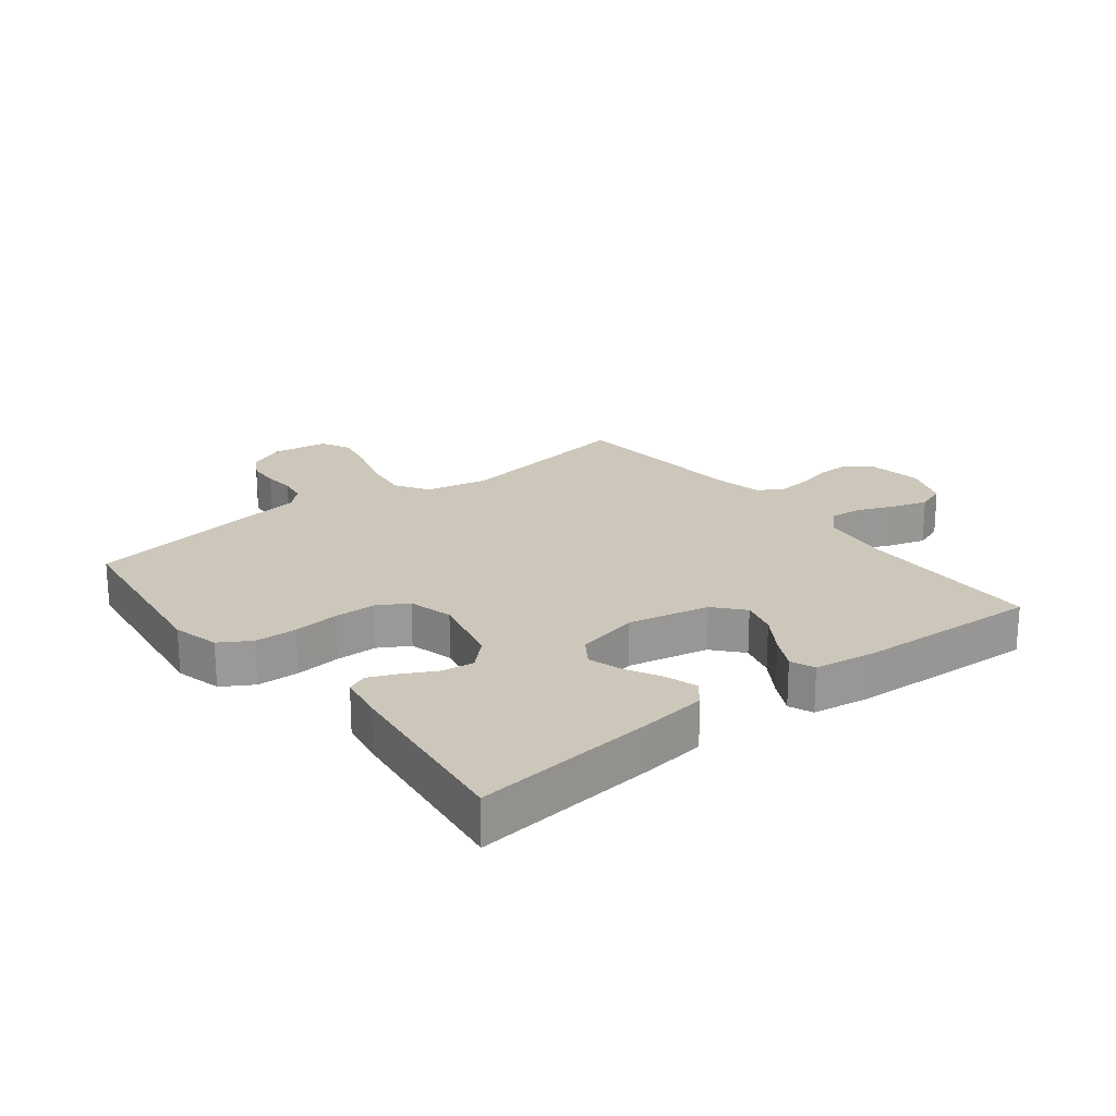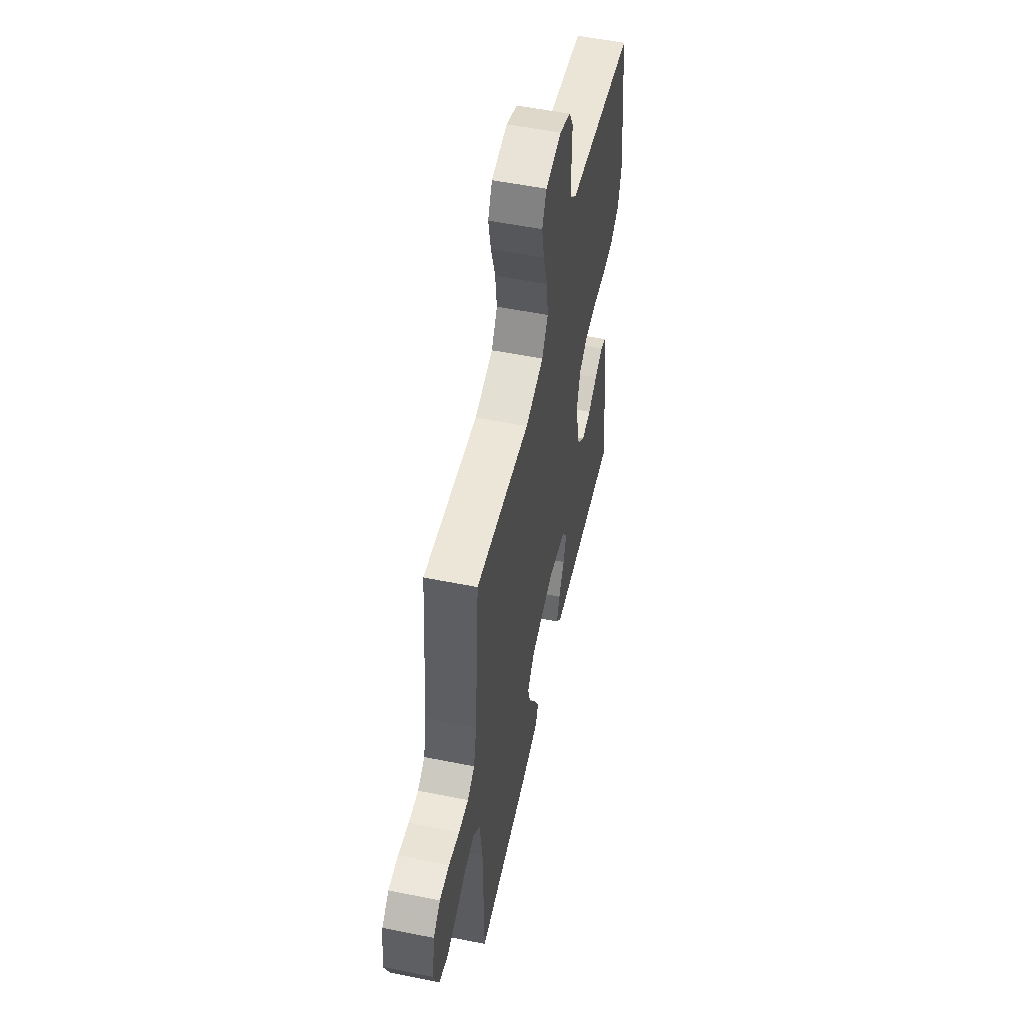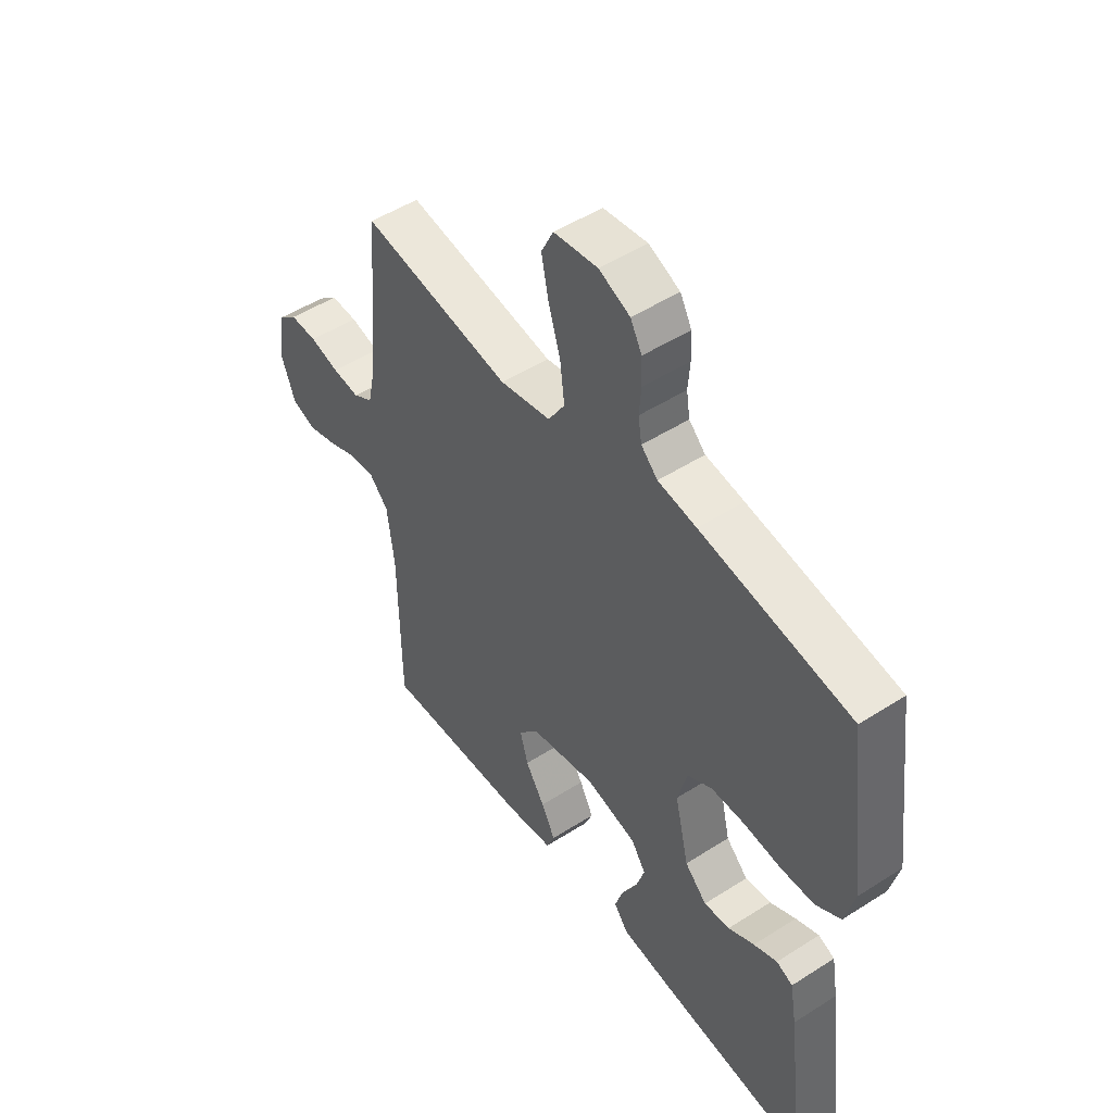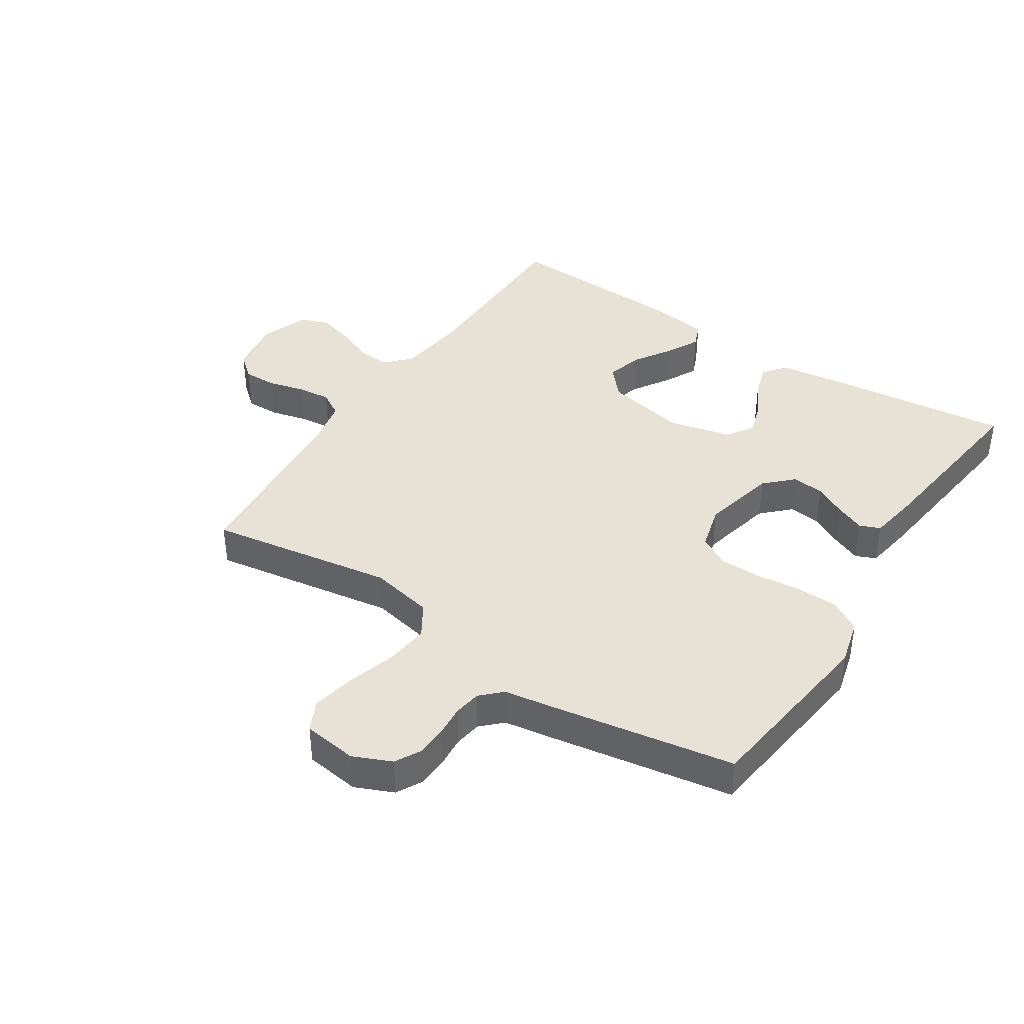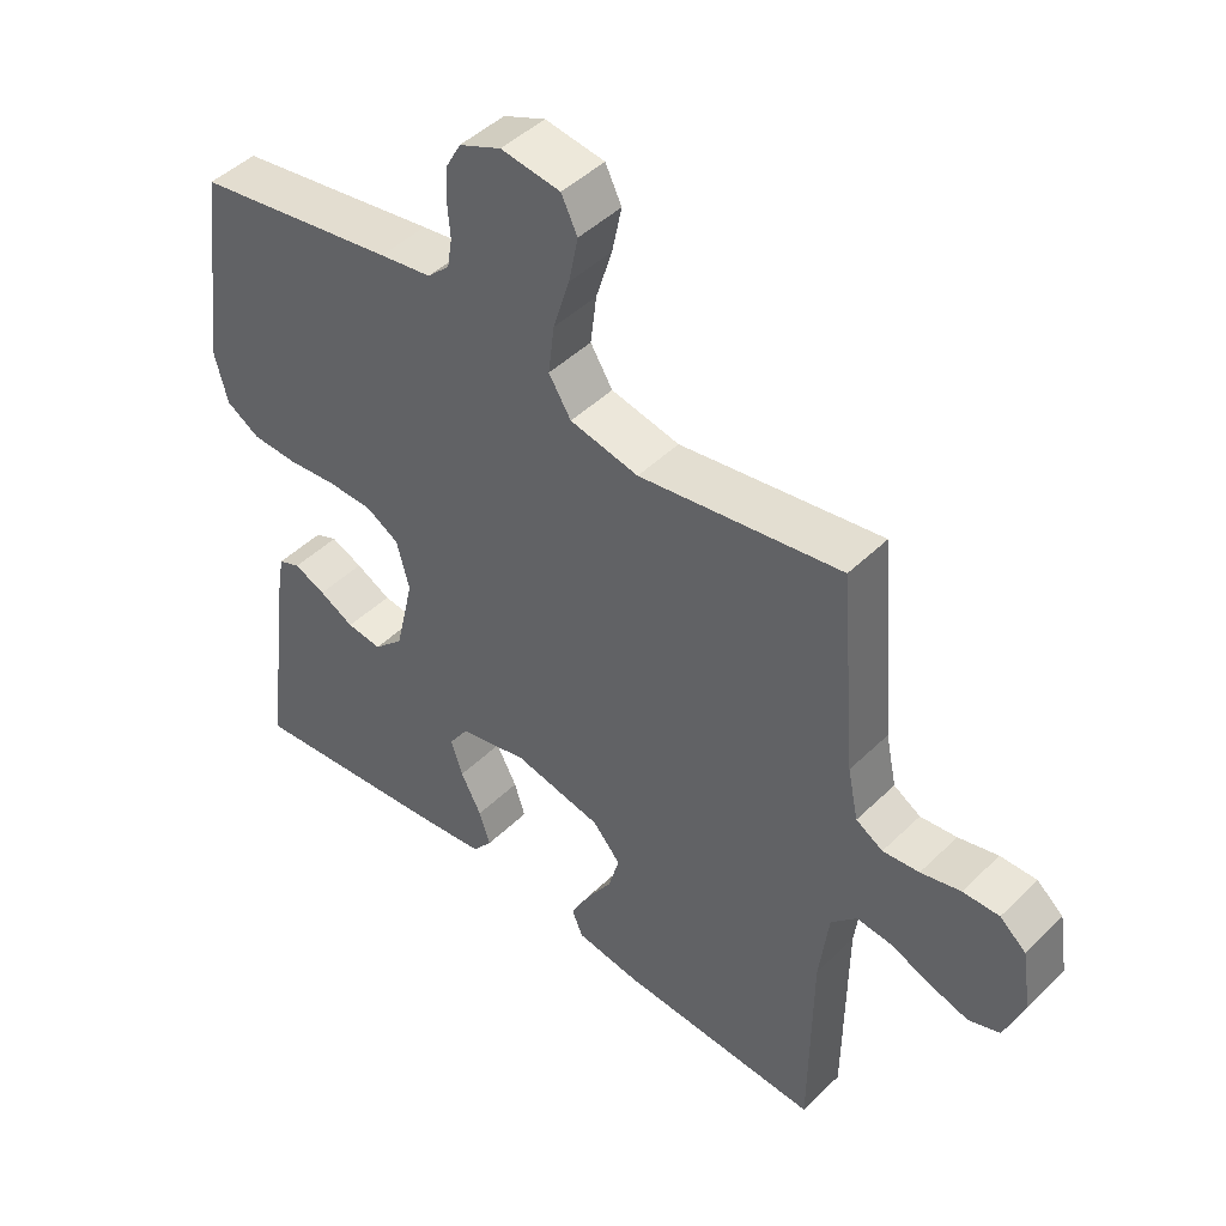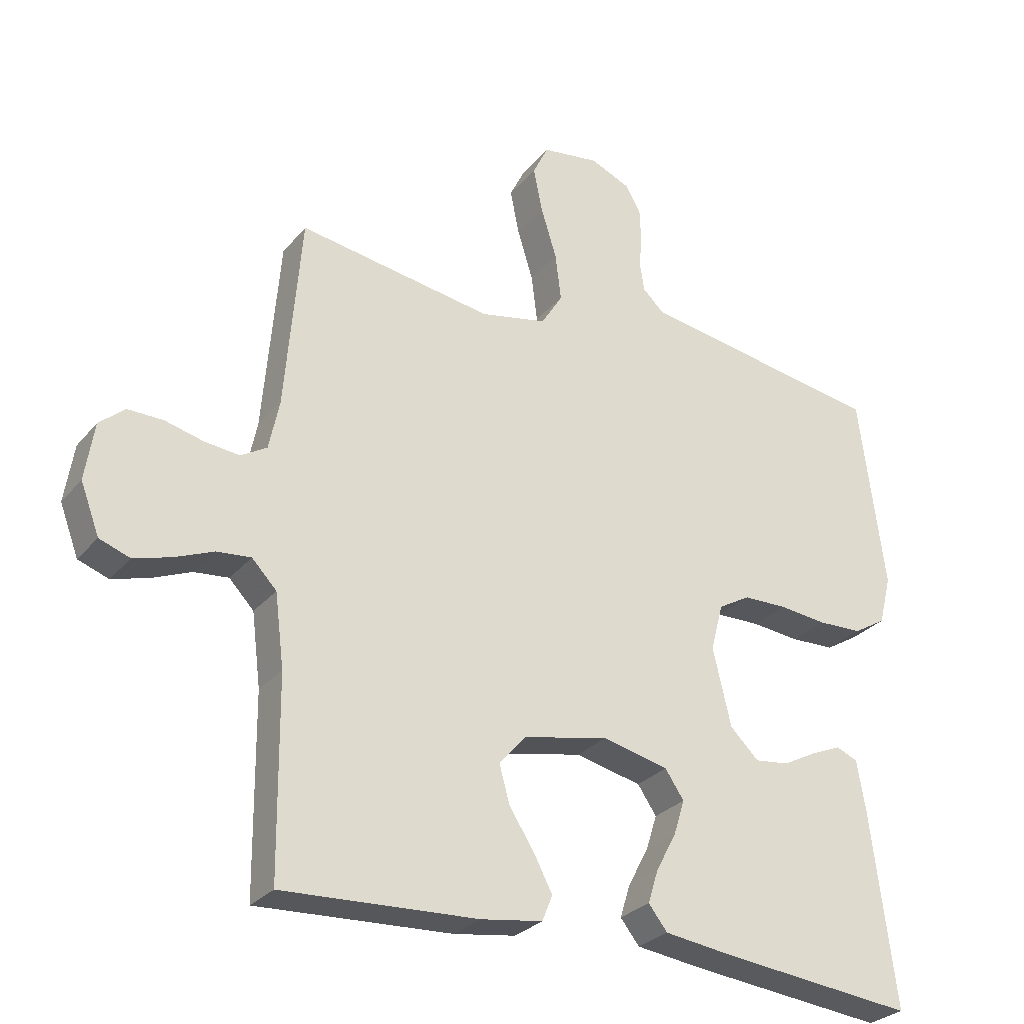
<metadata>
{"format":"obj","ext":"obj","renderer":"f3d","projection":"perspective","resolution":1024,"background":"white","views":[{"elev":21.5,"azim":142.1,"up":"+Y"},{"elev":54.0,"azim":-77.9,"up":"+Z"},{"elev":49.9,"azim":54.8,"up":"+Z"},{"elev":40.3,"azim":33.1,"up":"+Y"},{"elev":46.2,"azim":-137.8,"up":"+Z"},{"elev":-28.1,"azim":-31.1,"up":"+Z"}]}
</metadata>
<code>
v -0.5 0.07 -0.5
v -0.503 0.07 -0.2
v -0.517 0.07 -0.088
v -0.555 0.07 -0.048
v -0.608 0.07 -0.053
v -0.667 0.07 -0.077
v -0.725 0.07 -0.094
v -0.772 0.07 -0.077
v -0.801 0.07 0
v -0.787 0.07 0.089
v -0.748 0.07 0.122
v -0.694 0.07 0.121
v -0.635 0.07 0.106
v -0.581 0.07 0.1
v -0.541 0.07 0.124
v -0.525 0.07 0.2
v -0.5 0.07 0.5
v -0.2 0.07 0.452
v -0.098 0.07 0.473
v -0.065 0.07 0.526
v -0.074 0.07 0.599
v -0.098 0.07 0.677
v -0.112 0.07 0.746
v -0.088 0.07 0.795
v 0 0.07 0.807
v 0.062 0.07 0.78
v 0.085 0.07 0.738
v 0.087 0.07 0.689
v 0.083 0.07 0.638
v 0.09 0.07 0.594
v 0.123 0.07 0.562
v 0.2 0.07 0.55
v 0.5 0.07 0.5
v 0.539 0.07 0.2
v 0.52 0.07 0.125
v 0.47 0.07 0.095
v 0.402 0.07 0.093
v 0.328 0.07 0.101
v 0.261 0.07 0.1
v 0.212 0.07 0.072
v 0.193 0.07 0
v 0.221 0.07 -0.12
v 0.265 0.07 -0.163
v 0.317 0.07 -0.157
v 0.369 0.07 -0.13
v 0.416 0.07 -0.11
v 0.449 0.07 -0.124
v 0.462 0.07 -0.2
v 0.5 0.07 -0.5
v 0.2 0.07 -0.467
v 0.096 0.07 -0.453
v 0.067 0.07 -0.416
v 0.083 0.07 -0.365
v 0.114 0.07 -0.307
v 0.131 0.07 -0.253
v 0.102 0.07 -0.21
v 0 0.07 -0.186
v -0.131 0.07 -0.213
v -0.172 0.07 -0.26
v -0.156 0.07 -0.318
v -0.117 0.07 -0.379
v -0.089 0.07 -0.433
v -0.105 0.07 -0.472
v -0.2 0.07 -0.486
v -0.5 0 -0.5
v -0.503 0 -0.2
v -0.517 0 -0.088
v -0.555 0 -0.048
v -0.608 0 -0.053
v -0.667 0 -0.077
v -0.725 0 -0.094
v -0.772 0 -0.077
v -0.801 0 0
v -0.787 0 0.089
v -0.748 0 0.122
v -0.694 0 0.121
v -0.635 0 0.106
v -0.581 0 0.1
v -0.541 0 0.124
v -0.525 0 0.2
v -0.5 0 0.5
v -0.2 0 0.452
v -0.098 0 0.473
v -0.065 0 0.526
v -0.074 0 0.599
v -0.098 0 0.677
v -0.112 0 0.746
v -0.088 0 0.795
v 0 0 0.807
v 0.062 0 0.78
v 0.085 0 0.738
v 0.087 0 0.689
v 0.083 0 0.638
v 0.09 0 0.594
v 0.123 0 0.562
v 0.2 0 0.55
v 0.5 0 0.5
v 0.539 0 0.2
v 0.52 0 0.125
v 0.47 0 0.095
v 0.402 0 0.093
v 0.328 0 0.101
v 0.261 0 0.1
v 0.212 0 0.072
v 0.193 0 0
v 0.221 0 -0.12
v 0.265 0 -0.163
v 0.317 0 -0.157
v 0.369 0 -0.13
v 0.416 0 -0.11
v 0.449 0 -0.124
v 0.462 0 -0.2
v 0.5 0 -0.5
v 0.2 0 -0.467
v 0.096 0 -0.453
v 0.067 0 -0.416
v 0.083 0 -0.365
v 0.114 0 -0.307
v 0.131 0 -0.253
v 0.102 0 -0.21
v 0 0 -0.186
v -0.131 0 -0.213
v -0.172 0 -0.26
v -0.156 0 -0.318
v -0.117 0 -0.379
v -0.089 0 -0.433
v -0.105 0 -0.472
v -0.2 0 -0.486
f 64 1 2
f 63 64 2
f 62 63 2
f 61 62 2
f 60 61 2
f 59 60 2 3
f 58 59 3 4
f 57 58 4
f 56 57 4
f 52 53 54
f 51 52 54
f 50 51 54
f 49 50 54
f 48 49 54
f 47 48 54
f 46 47 54
f 45 46 54
f 44 45 54
f 43 44 54 55
f 42 43 55 56
f 36 37 38
f 35 36 38
f 34 35 38
f 33 34 38
f 32 33 38
f 31 32 38
f 30 31 38 39
f 27 28 29
f 26 27 29
f 25 26 29
f 24 25 29
f 23 24 29
f 22 23 29
f 21 22 29
f 20 21 29 30
f 30 39 40
f 20 30 40
f 19 20 40
f 16 17 18
f 19 40 41
f 18 19 41
f 16 18 41
f 15 16 41
f 11 12 13
f 10 11 13
f 9 10 13
f 8 9 13
f 7 8 13
f 6 7 13
f 5 6 13
f 4 5 13 14
f 41 42 56
f 15 41 56
f 14 15 56
f 4 14 56
f 66 65 128
f 66 128 127
f 66 127 126
f 66 126 125
f 66 125 124
f 67 66 124 123
f 68 67 123 122
f 68 122 121
f 68 121 120
f 118 117 116
f 118 116 115
f 118 115 114
f 118 114 113
f 118 113 112
f 118 112 111
f 118 111 110
f 118 110 109
f 118 109 108
f 119 118 108 107
f 120 119 107 106
f 102 101 100
f 102 100 99
f 102 99 98
f 102 98 97
f 102 97 96
f 102 96 95
f 103 102 95 94
f 93 92 91
f 93 91 90
f 93 90 89
f 93 89 88
f 93 88 87
f 93 87 86
f 93 86 85
f 94 93 85 84
f 104 103 94
f 104 94 84
f 104 84 83
f 82 81 80
f 105 104 83
f 105 83 82
f 105 82 80
f 105 80 79
f 77 76 75
f 77 75 74
f 77 74 73
f 77 73 72
f 77 72 71
f 77 71 70
f 77 70 69
f 78 77 69 68
f 120 106 105
f 120 105 79
f 120 79 78
f 120 78 68
f 1 65 66 2
f 2 66 67 3
f 3 67 68 4
f 4 68 69 5
f 5 69 70 6
f 6 70 71 7
f 7 71 72 8
f 8 72 73 9
f 9 73 74 10
f 10 74 75 11
f 11 75 76 12
f 12 76 77 13
f 13 77 78 14
f 14 78 79 15
f 15 79 80 16
f 16 80 81 17
f 17 81 82 18
f 18 82 83 19
f 19 83 84 20
f 20 84 85 21
f 21 85 86 22
f 22 86 87 23
f 23 87 88 24
f 24 88 89 25
f 25 89 90 26
f 26 90 91 27
f 27 91 92 28
f 28 92 93 29
f 29 93 94 30
f 30 94 95 31
f 31 95 96 32
f 32 96 97 33
f 33 97 98 34
f 34 98 99 35
f 35 99 100 36
f 36 100 101 37
f 37 101 102 38
f 38 102 103 39
f 39 103 104 40
f 40 104 105 41
f 41 105 106 42
f 42 106 107 43
f 43 107 108 44
f 44 108 109 45
f 45 109 110 46
f 46 110 111 47
f 47 111 112 48
f 48 112 113 49
f 49 113 114 50
f 50 114 115 51
f 51 115 116 52
f 52 116 117 53
f 53 117 118 54
f 54 118 119 55
f 55 119 120 56
f 56 120 121 57
f 57 121 122 58
f 58 122 123 59
f 59 123 124 60
f 60 124 125 61
f 61 125 126 62
f 62 126 127 63
f 63 127 128 64
f 64 128 65 1

</code>
